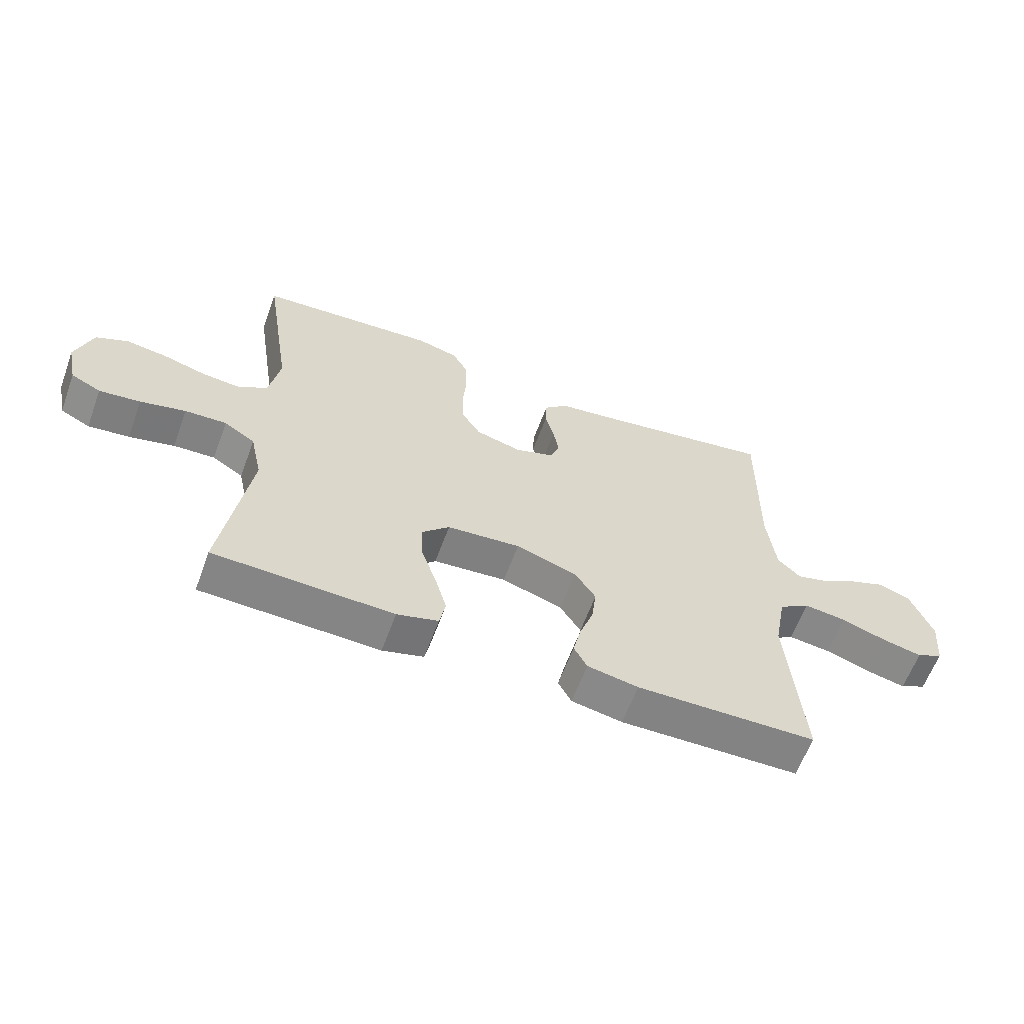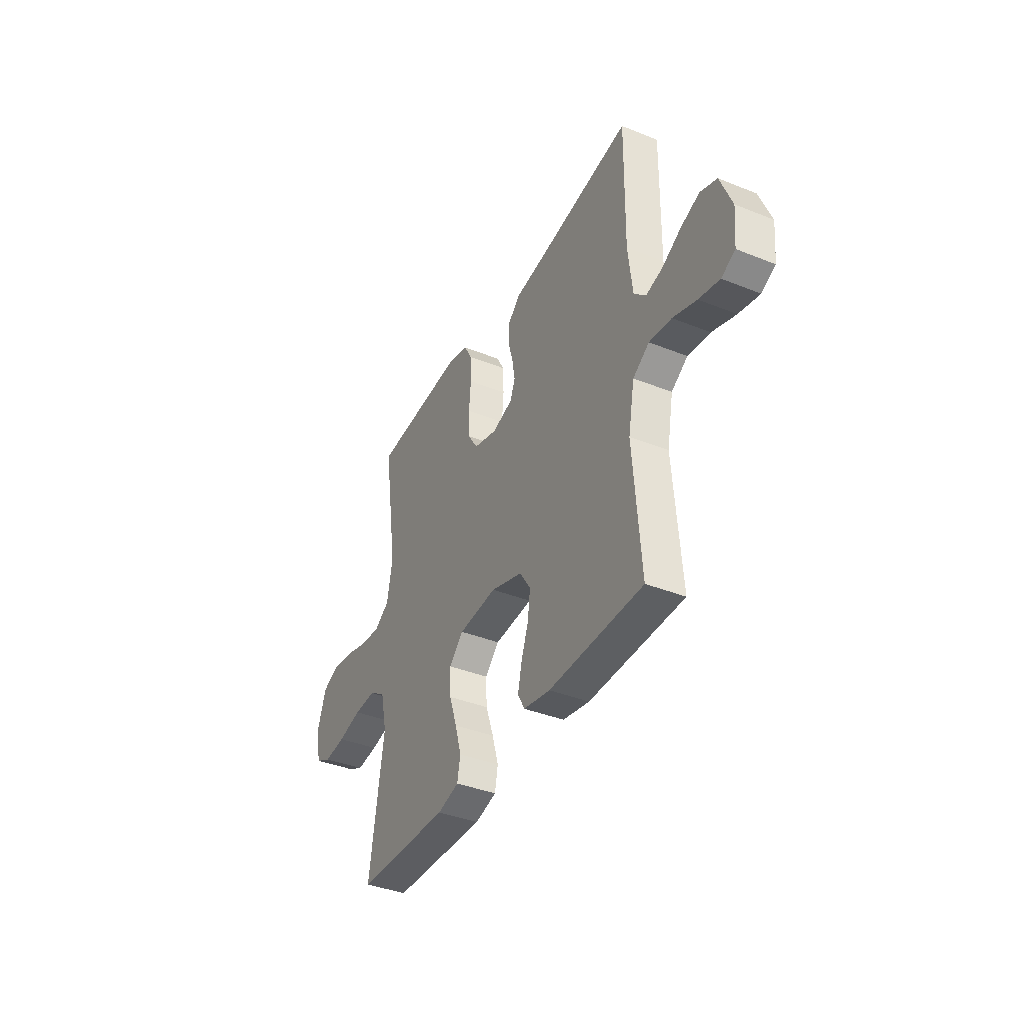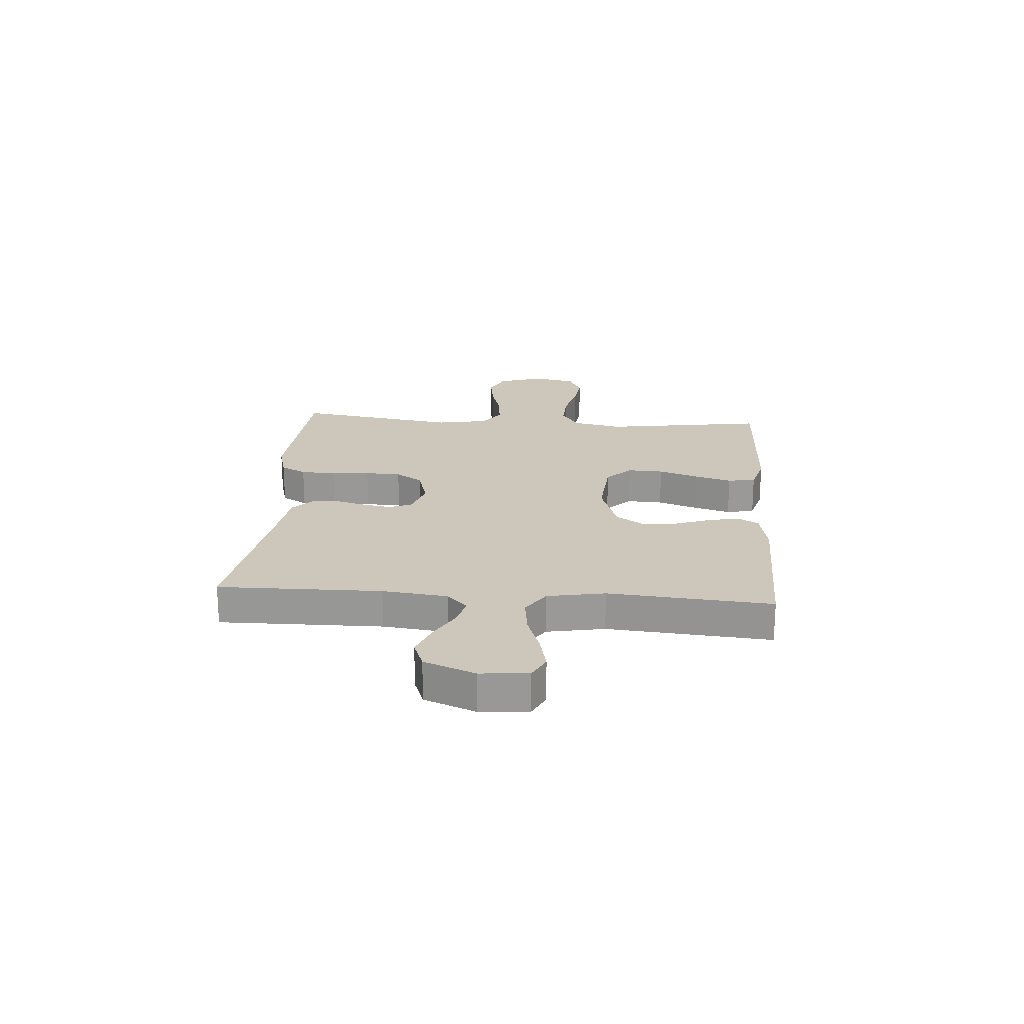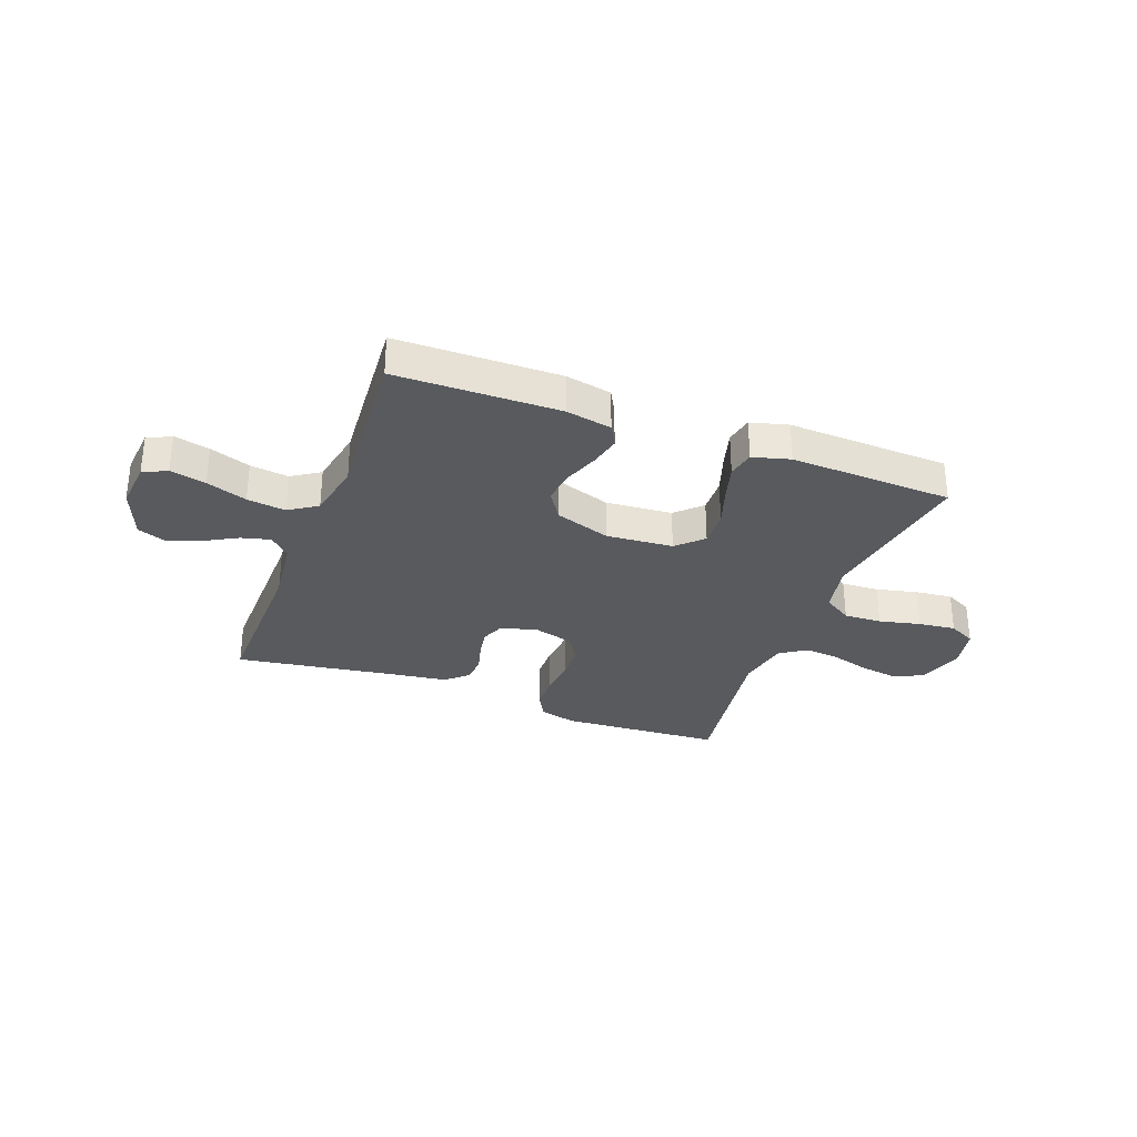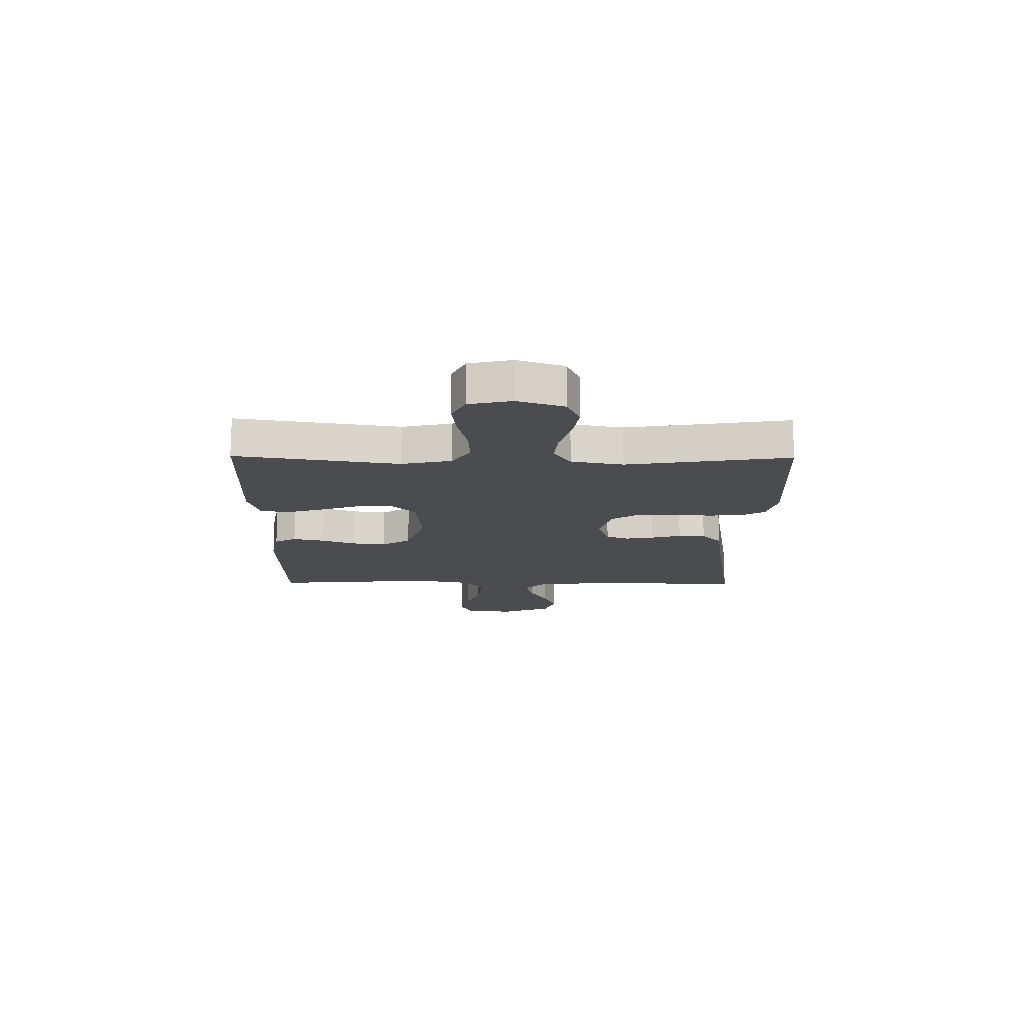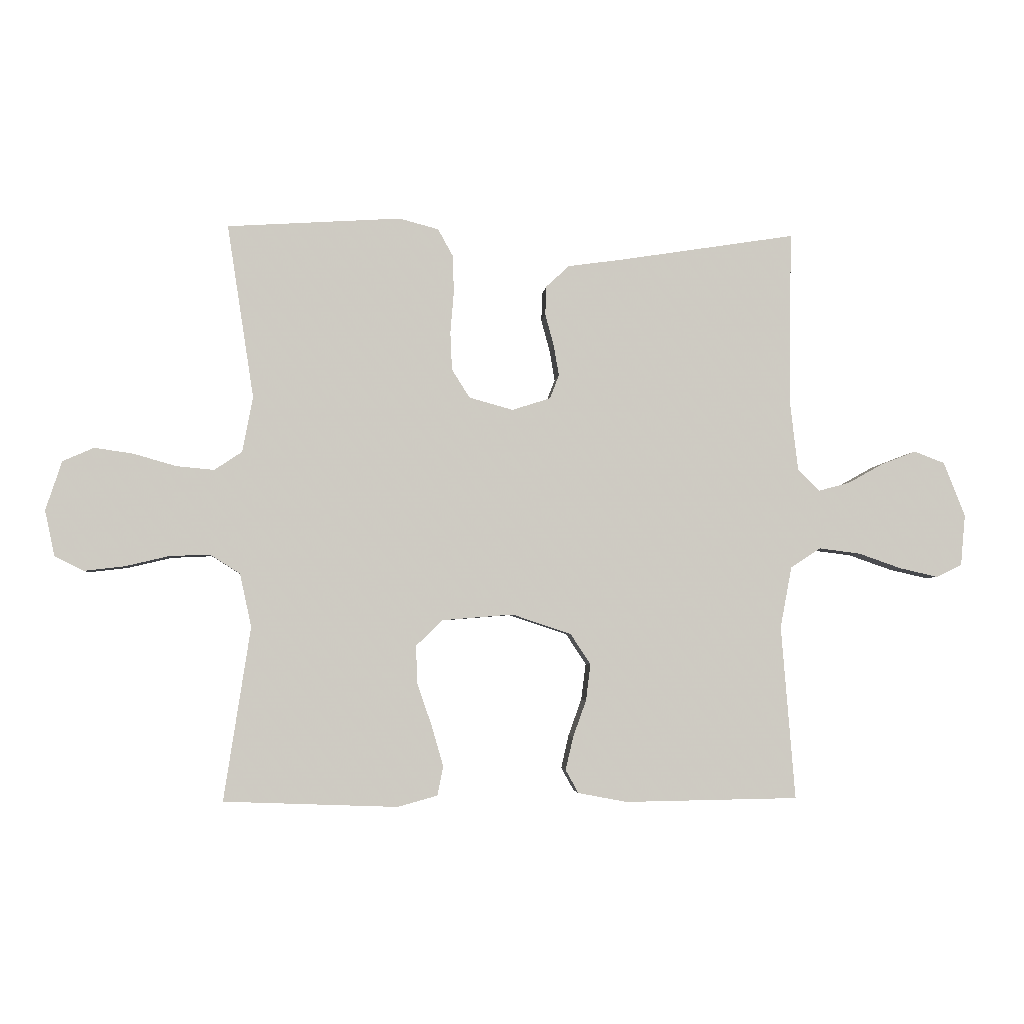
<metadata>
{"format":"obj","ext":"obj","renderer":"f3d","projection":"perspective","resolution":1024,"background":"white","views":[{"elev":-61.4,"azim":-20.1,"up":"+Z"},{"elev":-38.8,"azim":63.3,"up":"+Z"},{"elev":21.4,"azim":94.3,"up":"+Y"},{"elev":-31.0,"azim":159.2,"up":"+Y"},{"elev":-15.2,"azim":-90.6,"up":"+Y"},{"elev":-3.7,"azim":-5.0,"up":"+Z"}]}
</metadata>
<code>
v -0.5 0.07 0.5
v -0.2 0.07 0.519
v -0.132 0.07 0.501
v -0.106 0.07 0.454
v -0.104 0.07 0.389
v -0.11 0.07 0.318
v -0.107 0.07 0.252
v -0.076 0.07 0.203
v 0 0.07 0.182
v 0.066 0.07 0.203
v 0.082 0.07 0.244
v 0.073 0.07 0.297
v 0.058 0.07 0.352
v 0.06 0.07 0.402
v 0.1 0.07 0.439
v 0.2 0.07 0.453
v 0.5 0.07 0.5
v 0.496 0.07 0.2
v 0.51 0.07 0.08
v 0.548 0.07 0.043
v 0.601 0.07 0.057
v 0.662 0.07 0.091
v 0.722 0.07 0.114
v 0.775 0.07 0.094
v 0.812 0.07 0
v 0.804 0.07 -0.088
v 0.76 0.07 -0.11
v 0.694 0.07 -0.095
v 0.619 0.07 -0.069
v 0.548 0.07 -0.06
v 0.496 0.07 -0.094
v 0.476 0.07 -0.2
v 0.5 0.07 -0.5
v 0.2 0.07 -0.505
v 0.115 0.07 -0.489
v 0.093 0.07 -0.449
v 0.106 0.07 -0.392
v 0.129 0.07 -0.328
v 0.137 0.07 -0.265
v 0.102 0.07 -0.212
v 0 0.07 -0.178
v -0.123 0.07 -0.188
v -0.169 0.07 -0.233
v -0.166 0.07 -0.299
v -0.141 0.07 -0.372
v -0.121 0.07 -0.441
v -0.131 0.07 -0.492
v -0.2 0.07 -0.511
v -0.5 0.07 -0.5
v -0.454 0.07 -0.2
v -0.474 0.07 -0.108
v -0.526 0.07 -0.075
v -0.596 0.07 -0.078
v -0.672 0.07 -0.096
v -0.741 0.07 -0.104
v -0.791 0.07 -0.079
v -0.808 0.07 0
v -0.78 0.07 0.085
v -0.726 0.07 0.109
v -0.658 0.07 0.099
v -0.585 0.07 0.078
v -0.52 0.07 0.072
v -0.472 0.07 0.104
v -0.454 0.07 0.2
v -0.5 0 0.5
v -0.2 0 0.519
v -0.132 0 0.501
v -0.106 0 0.454
v -0.104 0 0.389
v -0.11 0 0.318
v -0.107 0 0.252
v -0.076 0 0.203
v 0 0 0.182
v 0.066 0 0.203
v 0.082 0 0.244
v 0.073 0 0.297
v 0.058 0 0.352
v 0.06 0 0.402
v 0.1 0 0.439
v 0.2 0 0.453
v 0.5 0 0.5
v 0.496 0 0.2
v 0.51 0 0.08
v 0.548 0 0.043
v 0.601 0 0.057
v 0.662 0 0.091
v 0.722 0 0.114
v 0.775 0 0.094
v 0.812 0 0
v 0.804 0 -0.088
v 0.76 0 -0.11
v 0.694 0 -0.095
v 0.619 0 -0.069
v 0.548 0 -0.06
v 0.496 0 -0.094
v 0.476 0 -0.2
v 0.5 0 -0.5
v 0.2 0 -0.505
v 0.115 0 -0.489
v 0.093 0 -0.449
v 0.106 0 -0.392
v 0.129 0 -0.328
v 0.137 0 -0.265
v 0.102 0 -0.212
v 0 0 -0.178
v -0.123 0 -0.188
v -0.169 0 -0.233
v -0.166 0 -0.299
v -0.141 0 -0.372
v -0.121 0 -0.441
v -0.131 0 -0.492
v -0.2 0 -0.511
v -0.5 0 -0.5
v -0.454 0 -0.2
v -0.474 0 -0.108
v -0.526 0 -0.075
v -0.596 0 -0.078
v -0.672 0 -0.096
v -0.741 0 -0.104
v -0.791 0 -0.079
v -0.808 0 0
v -0.78 0 0.085
v -0.726 0 0.109
v -0.658 0 0.099
v -0.585 0 0.078
v -0.52 0 0.072
v -0.472 0 0.104
v -0.454 0 0.2
f 59 60 61
f 58 59 61
f 57 58 61
f 56 57 61
f 55 56 61
f 54 55 61
f 53 54 61
f 52 53 61 62
f 51 52 62 63
f 48 49 50
f 47 48 50
f 46 47 50
f 45 46 50
f 44 45 50
f 51 63 64
f 50 51 64
f 44 50 64
f 43 44 64
f 36 37 38
f 35 36 38
f 34 35 38
f 33 34 38
f 32 33 38
f 31 32 38 39
f 30 31 39 40
f 27 28 29
f 26 27 29
f 25 26 29
f 24 25 29
f 23 24 29
f 22 23 29
f 21 22 29
f 20 21 29 30
f 30 40 41
f 20 30 41
f 19 20 41
f 16 17 18
f 16 18 19
f 15 16 19
f 14 15 19
f 13 14 19
f 12 13 19
f 4 5 6
f 3 4 6
f 2 3 6
f 1 2 6
f 64 1 6
f 43 64 6
f 42 43 6 7
f 41 42 7 8
f 11 12 19
f 10 11 19 41
f 9 10 41
f 8 9 41
f 125 124 123
f 125 123 122
f 125 122 121
f 125 121 120
f 125 120 119
f 125 119 118
f 125 118 117
f 126 125 117 116
f 127 126 116 115
f 114 113 112
f 114 112 111
f 114 111 110
f 114 110 109
f 114 109 108
f 128 127 115
f 128 115 114
f 128 114 108
f 128 108 107
f 102 101 100
f 102 100 99
f 102 99 98
f 102 98 97
f 102 97 96
f 103 102 96 95
f 104 103 95 94
f 93 92 91
f 93 91 90
f 93 90 89
f 93 89 88
f 93 88 87
f 93 87 86
f 93 86 85
f 94 93 85 84
f 105 104 94
f 105 94 84
f 105 84 83
f 82 81 80
f 83 82 80
f 83 80 79
f 83 79 78
f 83 78 77
f 83 77 76
f 70 69 68
f 70 68 67
f 70 67 66
f 70 66 65
f 70 65 128
f 70 128 107
f 71 70 107 106
f 72 71 106 105
f 83 76 75
f 105 83 75 74
f 105 74 73
f 105 73 72
f 1 65 66 2
f 2 66 67 3
f 3 67 68 4
f 4 68 69 5
f 5 69 70 6
f 6 70 71 7
f 7 71 72 8
f 8 72 73 9
f 9 73 74 10
f 10 74 75 11
f 11 75 76 12
f 12 76 77 13
f 13 77 78 14
f 14 78 79 15
f 15 79 80 16
f 16 80 81 17
f 17 81 82 18
f 18 82 83 19
f 19 83 84 20
f 20 84 85 21
f 21 85 86 22
f 22 86 87 23
f 23 87 88 24
f 24 88 89 25
f 25 89 90 26
f 26 90 91 27
f 27 91 92 28
f 28 92 93 29
f 29 93 94 30
f 30 94 95 31
f 31 95 96 32
f 32 96 97 33
f 33 97 98 34
f 34 98 99 35
f 35 99 100 36
f 36 100 101 37
f 37 101 102 38
f 38 102 103 39
f 39 103 104 40
f 40 104 105 41
f 41 105 106 42
f 42 106 107 43
f 43 107 108 44
f 44 108 109 45
f 45 109 110 46
f 46 110 111 47
f 47 111 112 48
f 48 112 113 49
f 49 113 114 50
f 50 114 115 51
f 51 115 116 52
f 52 116 117 53
f 53 117 118 54
f 54 118 119 55
f 55 119 120 56
f 56 120 121 57
f 57 121 122 58
f 58 122 123 59
f 59 123 124 60
f 60 124 125 61
f 61 125 126 62
f 62 126 127 63
f 63 127 128 64
f 64 128 65 1

</code>
